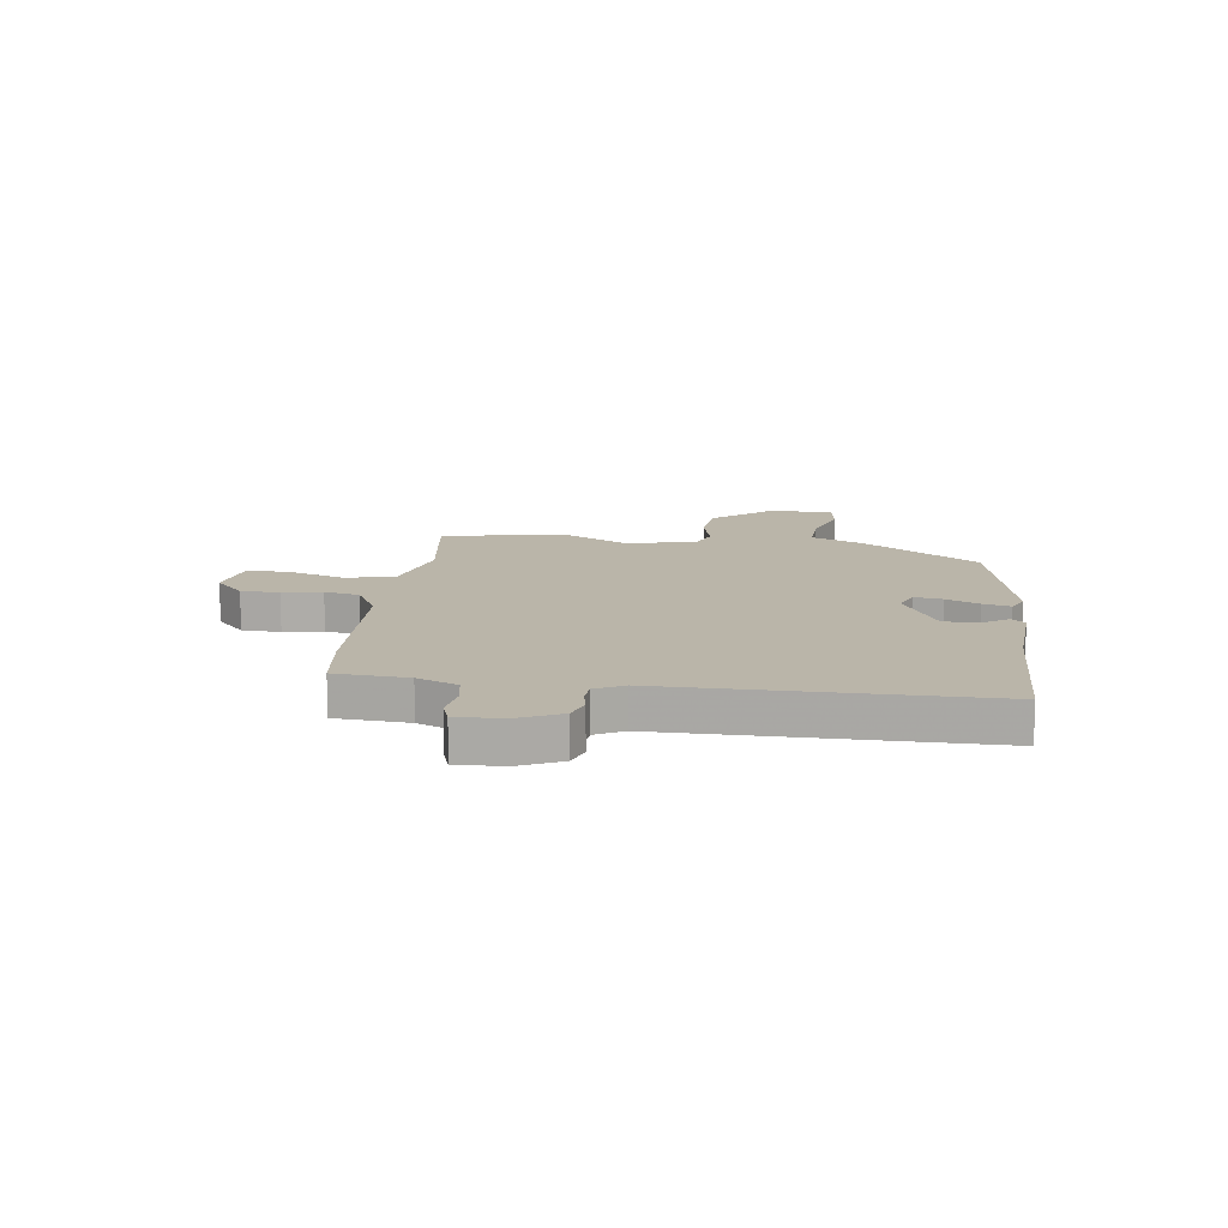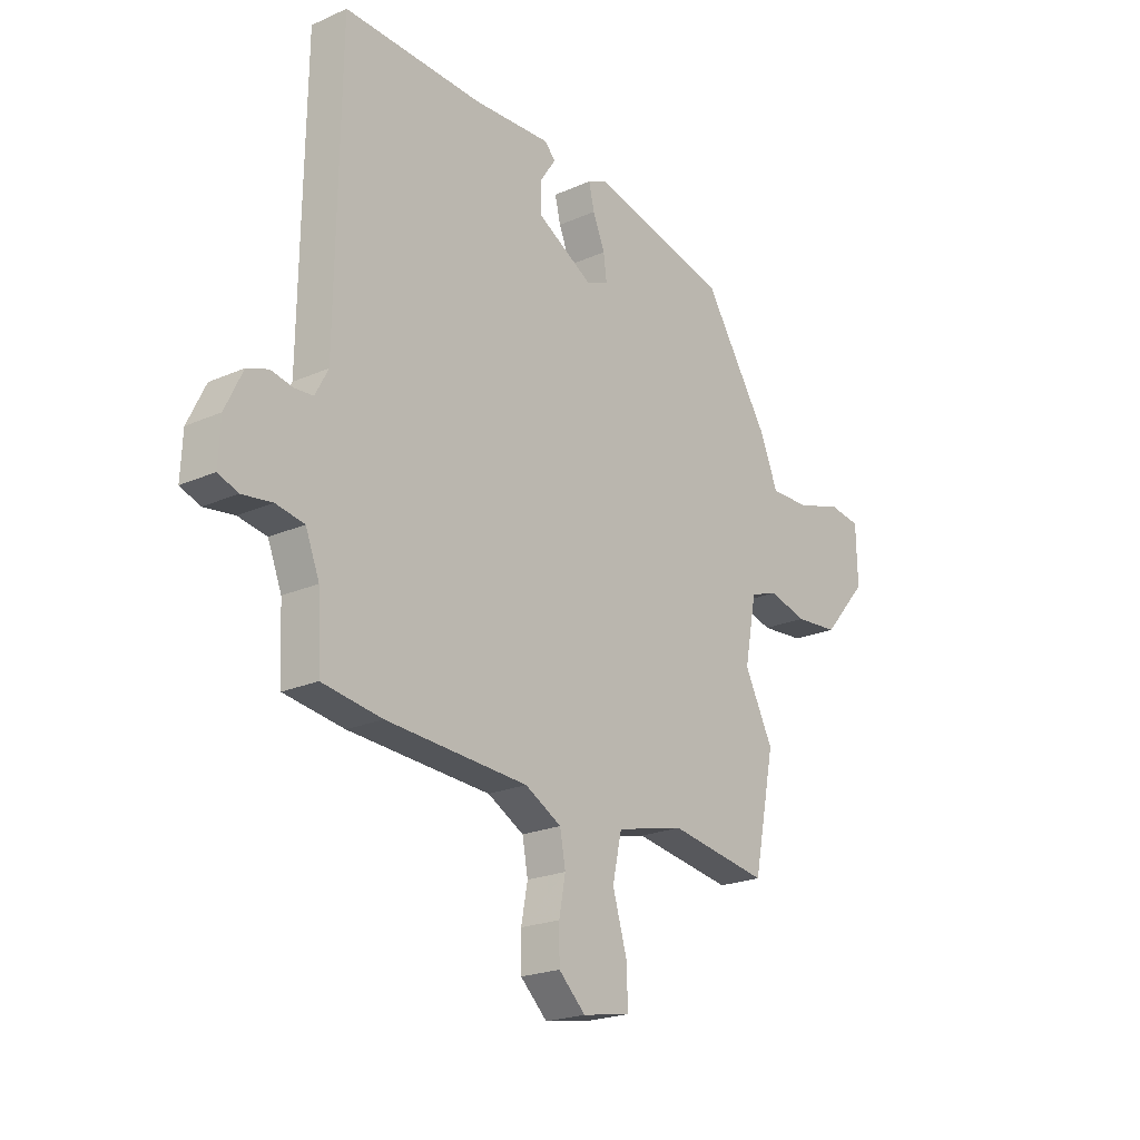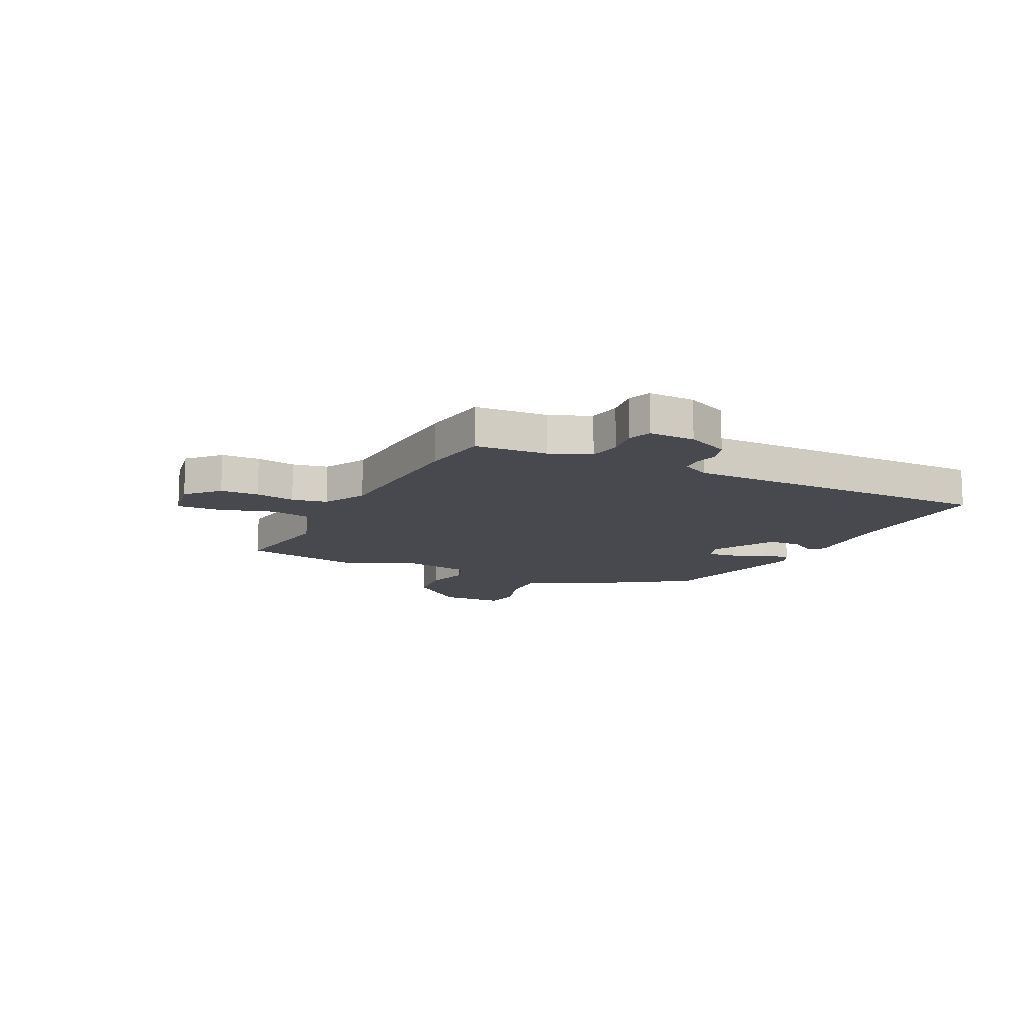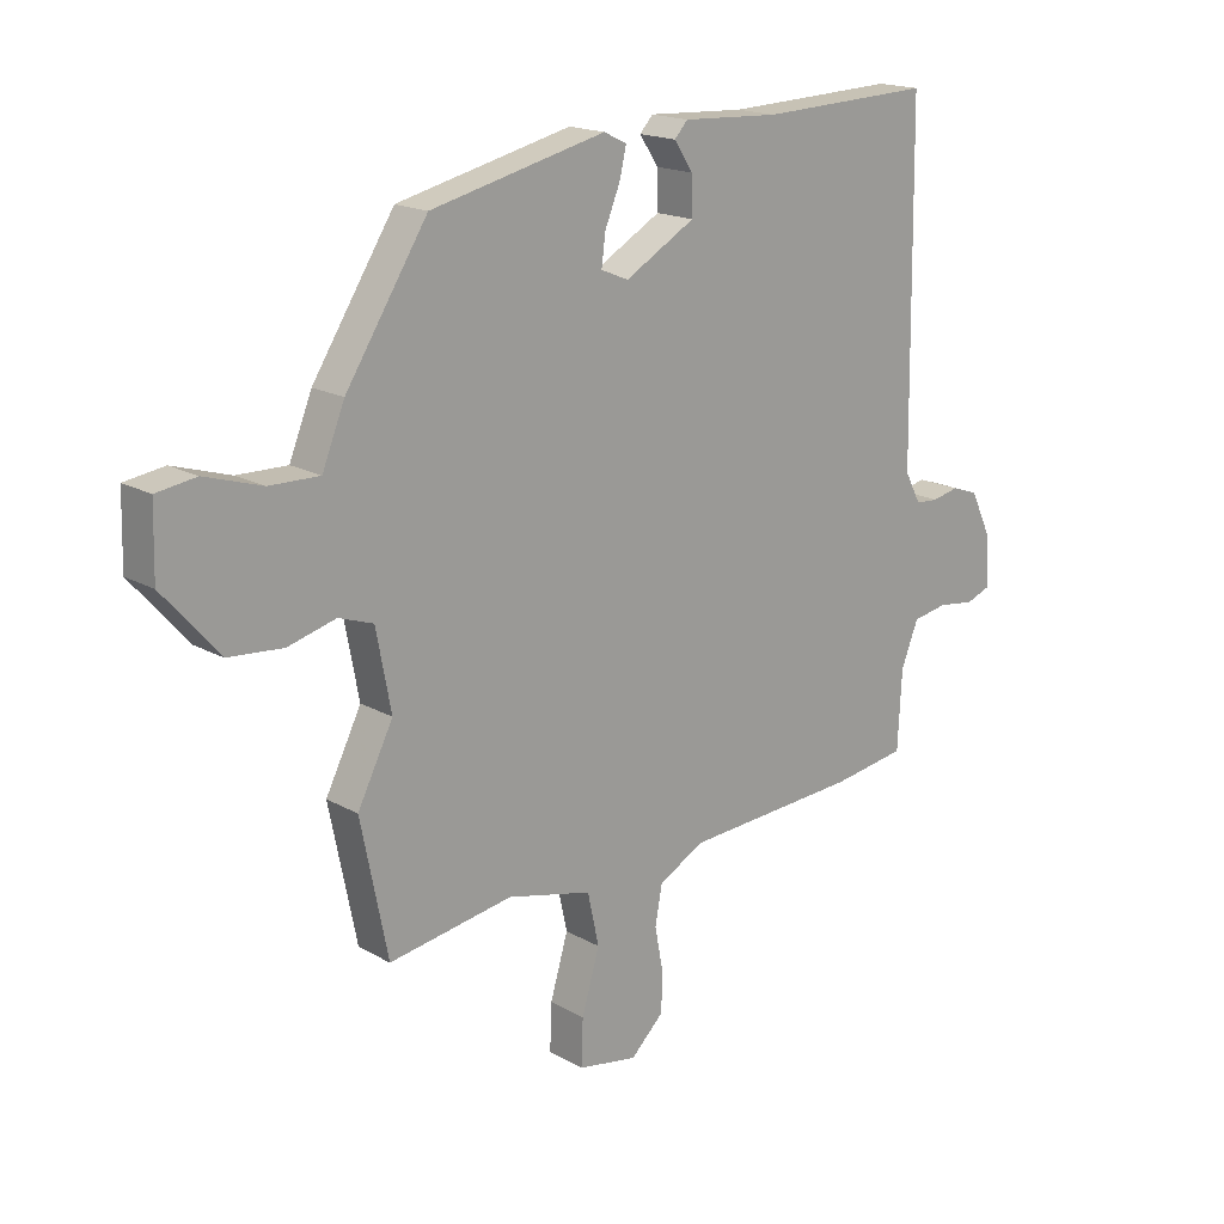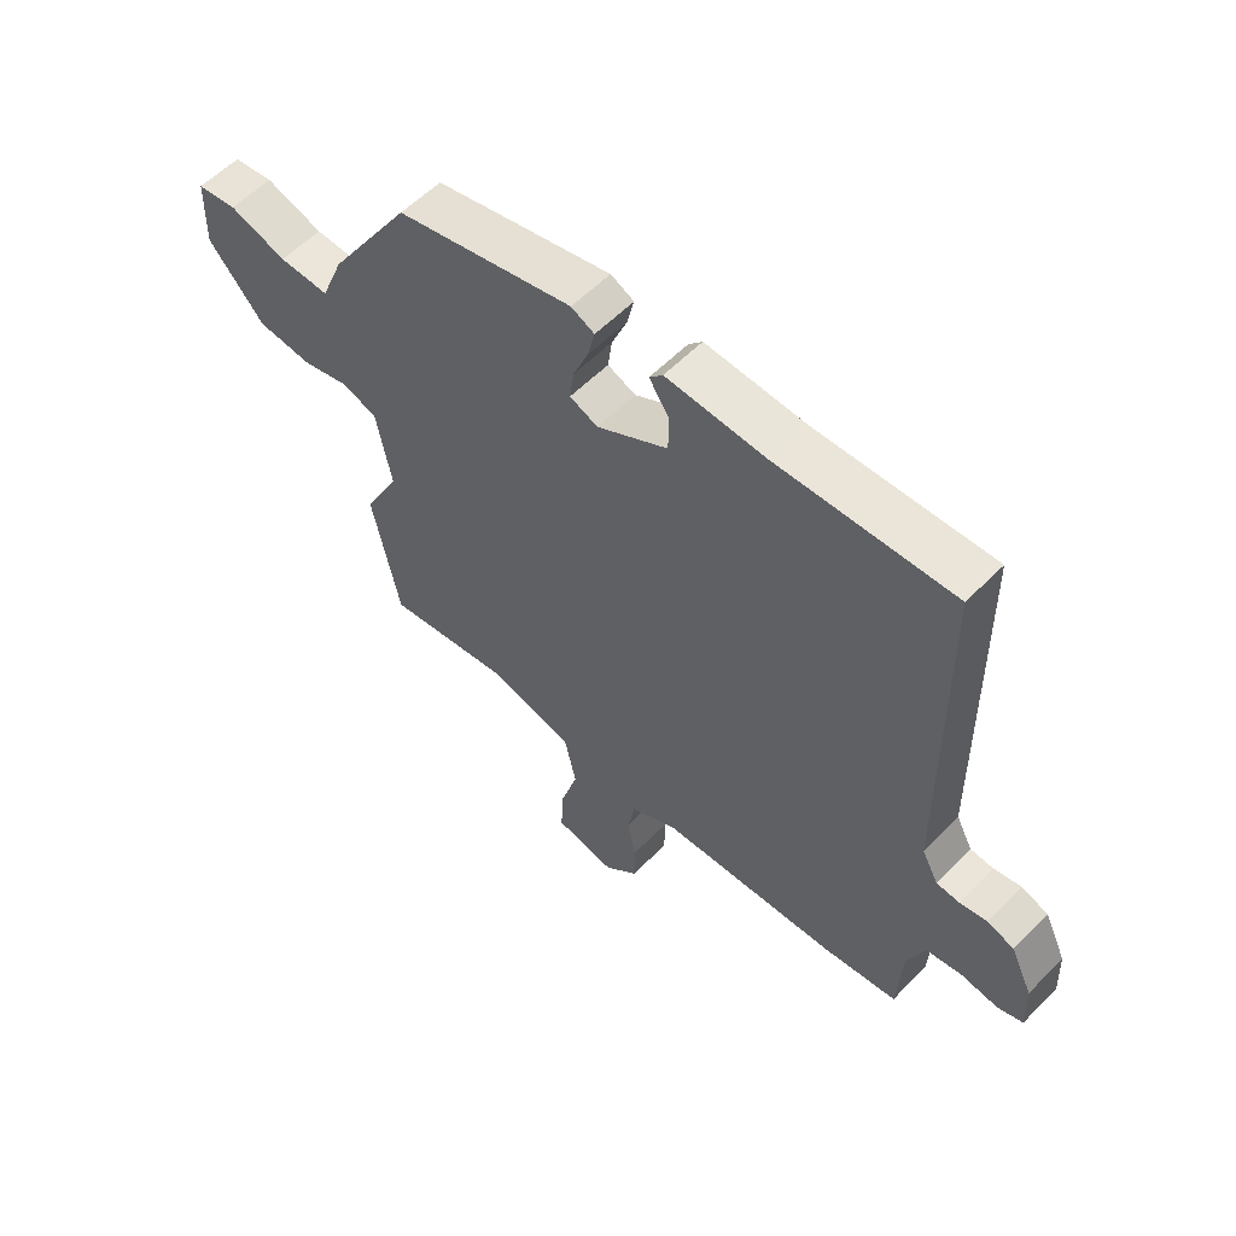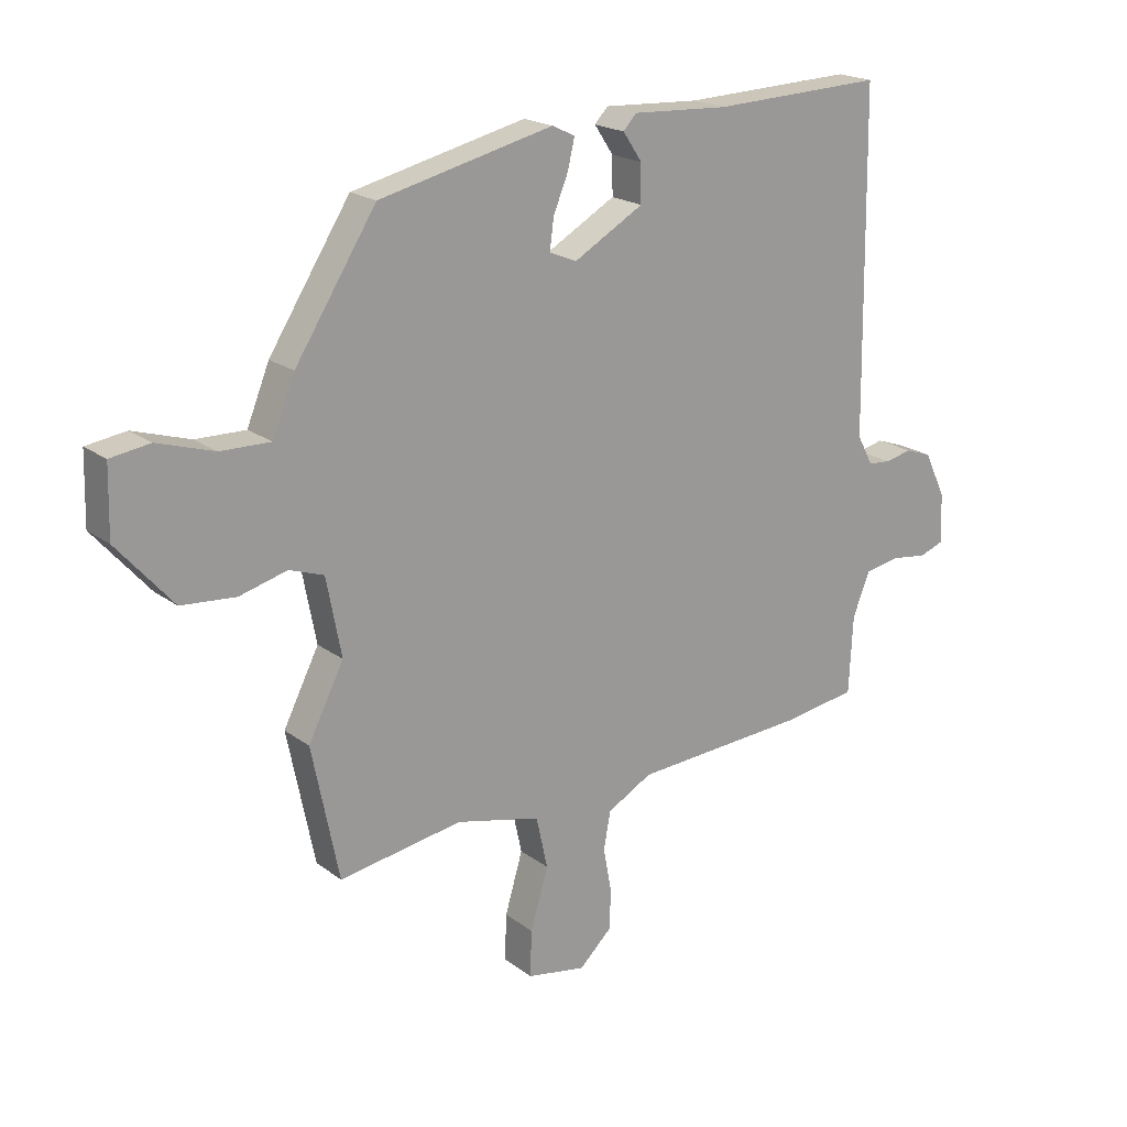
<metadata>
{"format":"obj","ext":"obj","renderer":"f3d","projection":"perspective","resolution":1024,"background":"white","views":[{"elev":13.5,"azim":-81.7,"up":"+Y"},{"elev":-21.8,"azim":-52.0,"up":"+Z"},{"elev":-12.6,"azim":-115.6,"up":"+Y"},{"elev":17.8,"azim":137.6,"up":"+Z"},{"elev":57.4,"azim":-136.3,"up":"+Z"},{"elev":19.9,"azim":143.3,"up":"+Z"}]}
</metadata>
<code>
v -0.406 0.07 -0.514
v -0.535 0.07 -0.495
v -0.542 0.07 -0.359
v -0.572 0.07 -0.283
v -0.633 0.07 -0.272
v -0.698 0.07 -0.281
v -0.741 0.07 -0.265
v -0.737 0.07 -0.178
v -0.699 0.07 -0.099
v -0.653 0.07 -0.083
v -0.606 0.07 -0.093
v -0.566 0.07 -0.09
v -0.538 0.07 -0.037
v -0.53 0.07 0.553
v -0.229 0.07 0.542
v -0.06 0.07 0.551
v -0.037 0.07 0.526
v -0.07 0.07 0.477
v -0.071 0.07 0.412
v 0.051 0.07 0.343
v 0.099 0.07 0.363
v 0.092 0.07 0.416
v 0.066 0.07 0.479
v 0.054 0.07 0.53
v 0.094 0.07 0.549
v 0.398 0.07 0.478
v 0.54 0.07 0.257
v 0.579 0.07 0.161
v 0.666 0.07 0.163
v 0.765 0.07 0.194
v 0.834 0.07 0.184
v 0.837 0.07 0.064
v 0.74 0.07 -0.047
v 0.645 0.07 -0.055
v 0.562 0.07 -0.033
v 0.502 0.07 -0.054
v 0.476 0.07 -0.19
v 0.538 0.07 -0.312
v 0.491 0.07 -0.544
v 0.275 0.07 -0.51
v 0.127 0.07 -0.546
v 0.107 0.07 -0.637
v 0.138 0.07 -0.742
v 0.141 0.07 -0.823
v 0.037 0.07 -0.842
v -0.021 0.07 -0.787
v -0.022 0.07 -0.715
v -0.008 0.07 -0.641
v -0.02 0.07 -0.575
v -0.099 0.07 -0.532
v -0.406 0 -0.514
v -0.535 0 -0.495
v -0.542 0 -0.359
v -0.572 0 -0.283
v -0.633 0 -0.272
v -0.698 0 -0.281
v -0.741 0 -0.265
v -0.737 0 -0.178
v -0.699 0 -0.099
v -0.653 0 -0.083
v -0.606 0 -0.093
v -0.566 0 -0.09
v -0.538 0 -0.037
v -0.53 0 0.553
v -0.229 0 0.542
v -0.06 0 0.551
v -0.037 0 0.526
v -0.07 0 0.477
v -0.071 0 0.412
v 0.051 0 0.343
v 0.099 0 0.363
v 0.092 0 0.416
v 0.066 0 0.479
v 0.054 0 0.53
v 0.094 0 0.549
v 0.398 0 0.478
v 0.54 0 0.257
v 0.579 0 0.161
v 0.666 0 0.163
v 0.765 0 0.194
v 0.834 0 0.184
v 0.837 0 0.064
v 0.74 0 -0.047
v 0.645 0 -0.055
v 0.562 0 -0.033
v 0.502 0 -0.054
v 0.476 0 -0.19
v 0.538 0 -0.312
v 0.491 0 -0.544
v 0.275 0 -0.51
v 0.127 0 -0.546
v 0.107 0 -0.637
v 0.138 0 -0.742
v 0.141 0 -0.823
v 0.037 0 -0.842
v -0.021 0 -0.787
v -0.022 0 -0.715
v -0.008 0 -0.641
v -0.02 0 -0.575
v -0.099 0 -0.532
f 46 47 48
f 45 46 48
f 44 45 48
f 43 44 48
f 42 43 48
f 41 42 48 49
f 40 41 49 50
f 37 38 39 40
f 1 2 3
f 50 1 3
f 40 50 3
f 37 40 3
f 36 37 3
f 33 34 35
f 32 33 35
f 31 32 35
f 30 31 35
f 29 30 35
f 36 3 4
f 35 36 4
f 29 35 4
f 28 29 4
f 26 27 28
f 25 26 28
f 24 25 28
f 23 24 28
f 22 23 28
f 15 16 17 18
f 15 18 19
f 14 15 19
f 13 14 19
f 12 13 19 20
f 9 10 11
f 8 9 11
f 7 8 11
f 6 7 11
f 5 6 11
f 5 11 12
f 12 20 21
f 5 12 21
f 4 5 21
f 21 22 28
f 4 21 28
f 98 97 96
f 98 96 95
f 98 95 94
f 98 94 93
f 98 93 92
f 99 98 92 91
f 100 99 91 90
f 90 89 88 87
f 53 52 51
f 53 51 100
f 53 100 90
f 53 90 87
f 53 87 86
f 85 84 83
f 85 83 82
f 85 82 81
f 85 81 80
f 85 80 79
f 54 53 86
f 54 86 85
f 54 85 79
f 54 79 78
f 78 77 76
f 78 76 75
f 78 75 74
f 78 74 73
f 78 73 72
f 68 67 66 65
f 69 68 65
f 69 65 64
f 69 64 63
f 70 69 63 62
f 61 60 59
f 61 59 58
f 61 58 57
f 61 57 56
f 61 56 55
f 62 61 55
f 71 70 62
f 71 62 55
f 71 55 54
f 78 72 71
f 78 71 54
f 1 51 52 2
f 2 52 53 3
f 3 53 54 4
f 4 54 55 5
f 5 55 56 6
f 6 56 57 7
f 7 57 58 8
f 8 58 59 9
f 9 59 60 10
f 10 60 61 11
f 11 61 62 12
f 12 62 63 13
f 13 63 64 14
f 14 64 65 15
f 15 65 66 16
f 16 66 67 17
f 17 67 68 18
f 18 68 69 19
f 19 69 70 20
f 20 70 71 21
f 21 71 72 22
f 22 72 73 23
f 23 73 74 24
f 24 74 75 25
f 25 75 76 26
f 26 76 77 27
f 27 77 78 28
f 28 78 79 29
f 29 79 80 30
f 30 80 81 31
f 31 81 82 32
f 32 82 83 33
f 33 83 84 34
f 34 84 85 35
f 35 85 86 36
f 36 86 87 37
f 37 87 88 38
f 38 88 89 39
f 39 89 90 40
f 40 90 91 41
f 41 91 92 42
f 42 92 93 43
f 43 93 94 44
f 44 94 95 45
f 45 95 96 46
f 46 96 97 47
f 47 97 98 48
f 48 98 99 49
f 49 99 100 50
f 50 100 51 1

</code>
